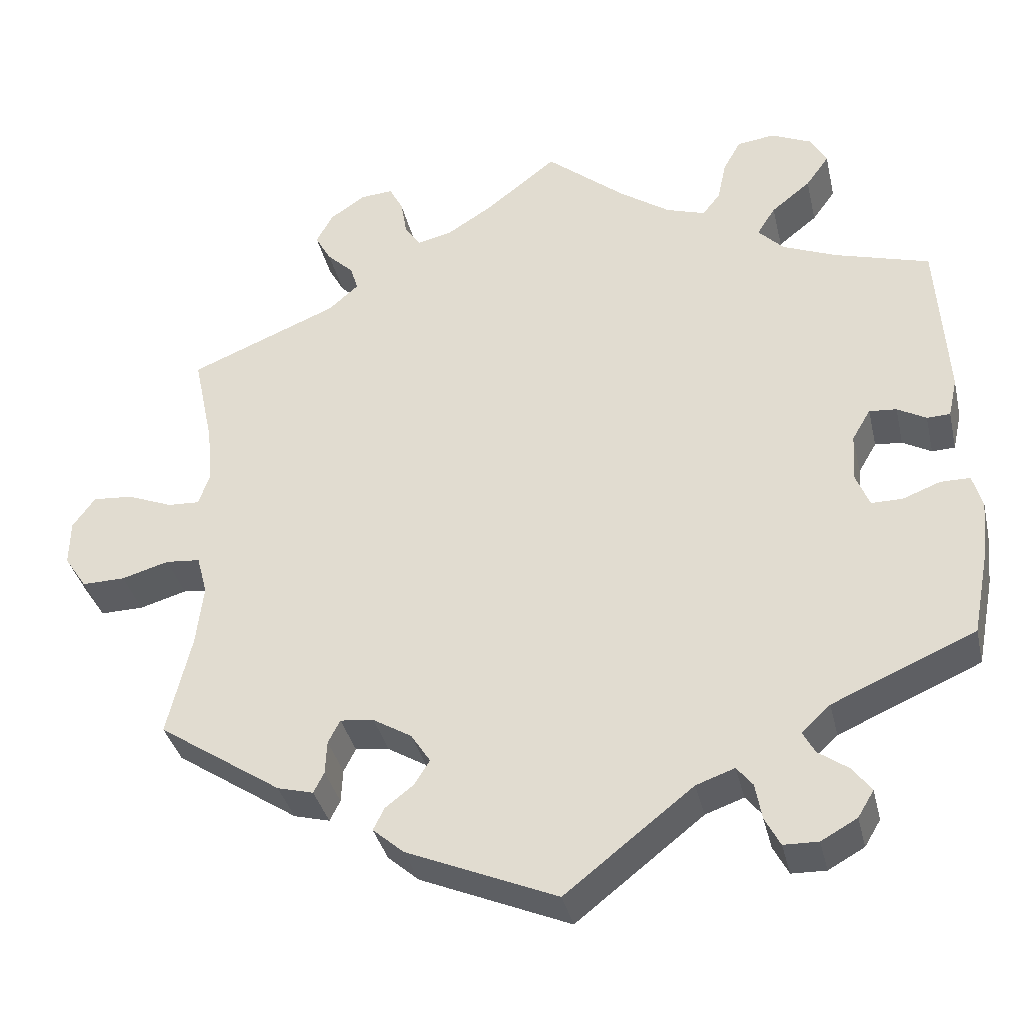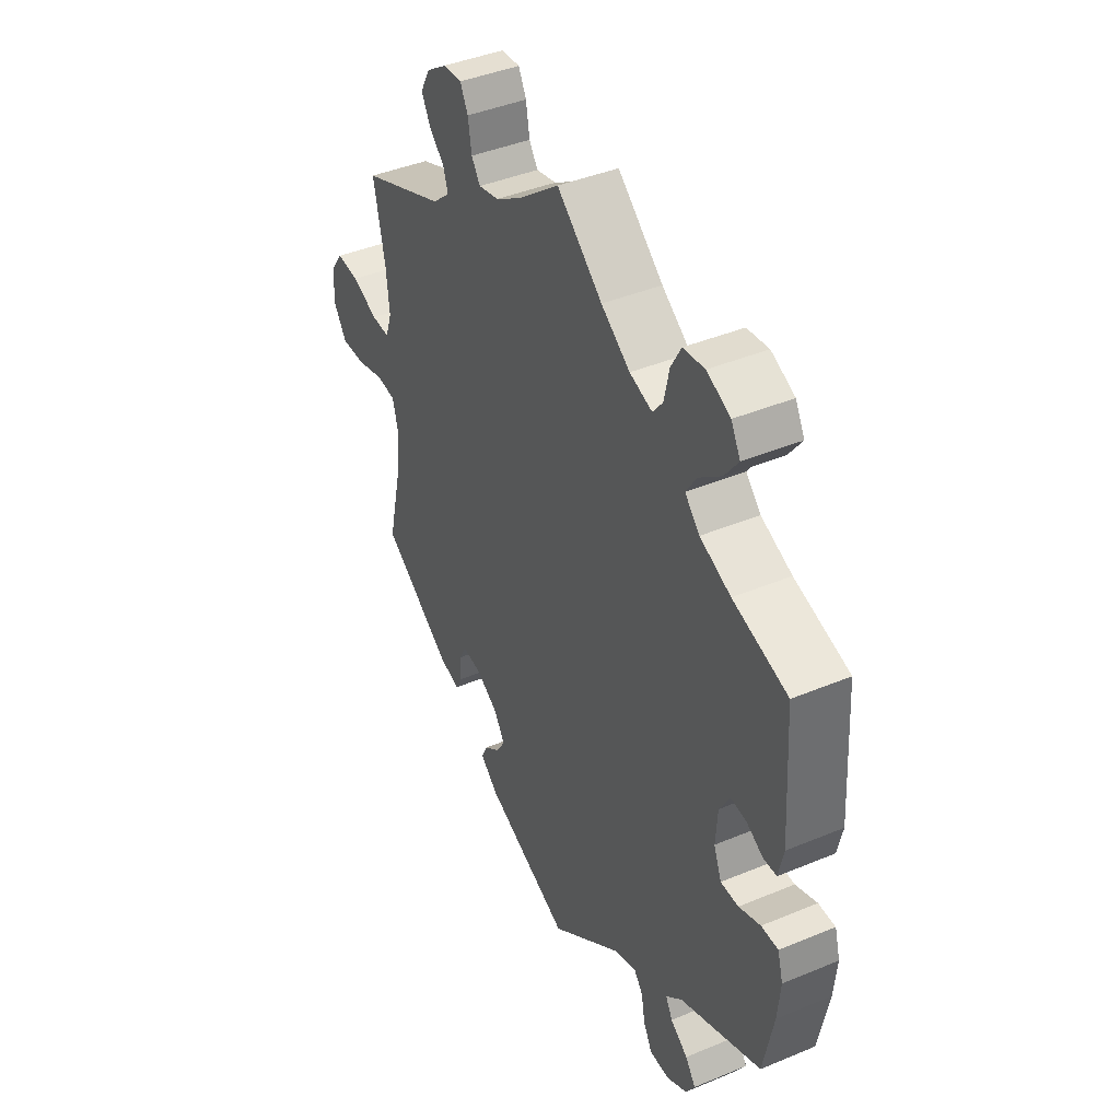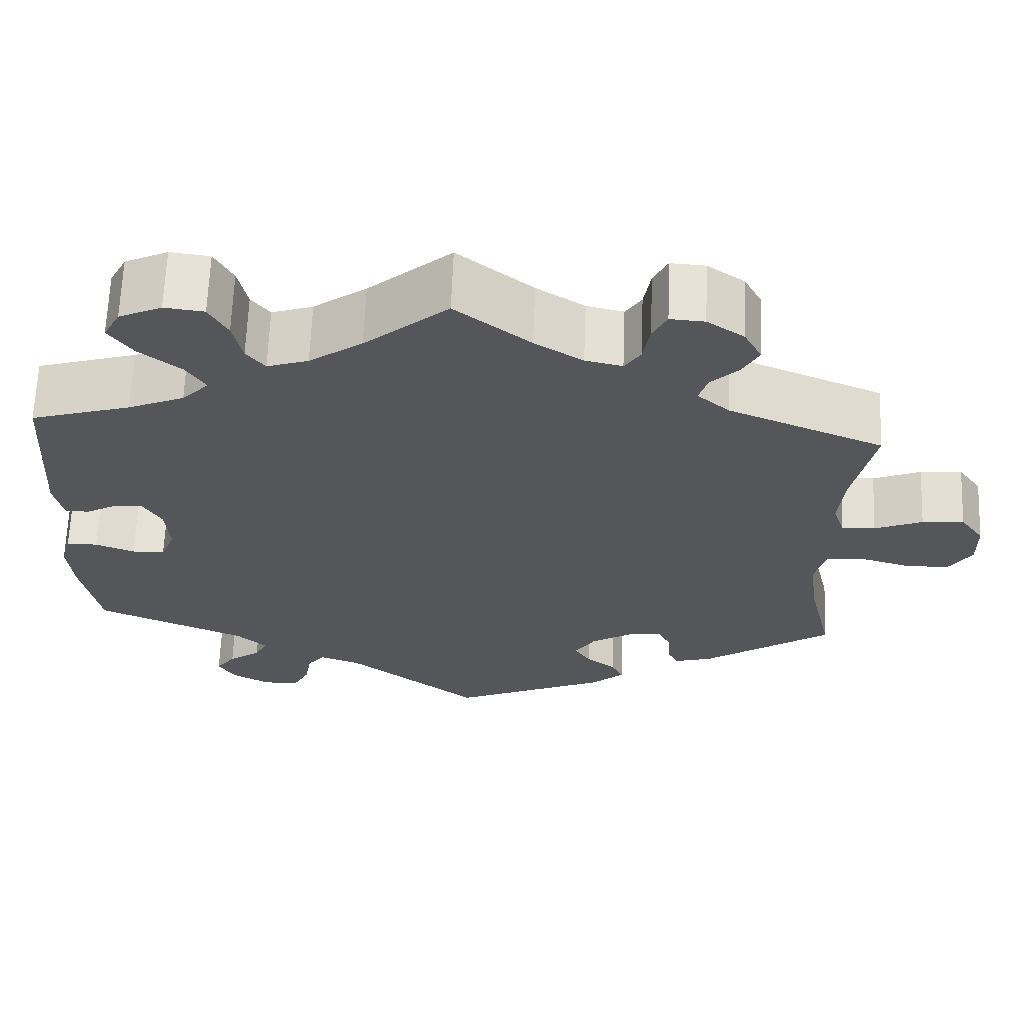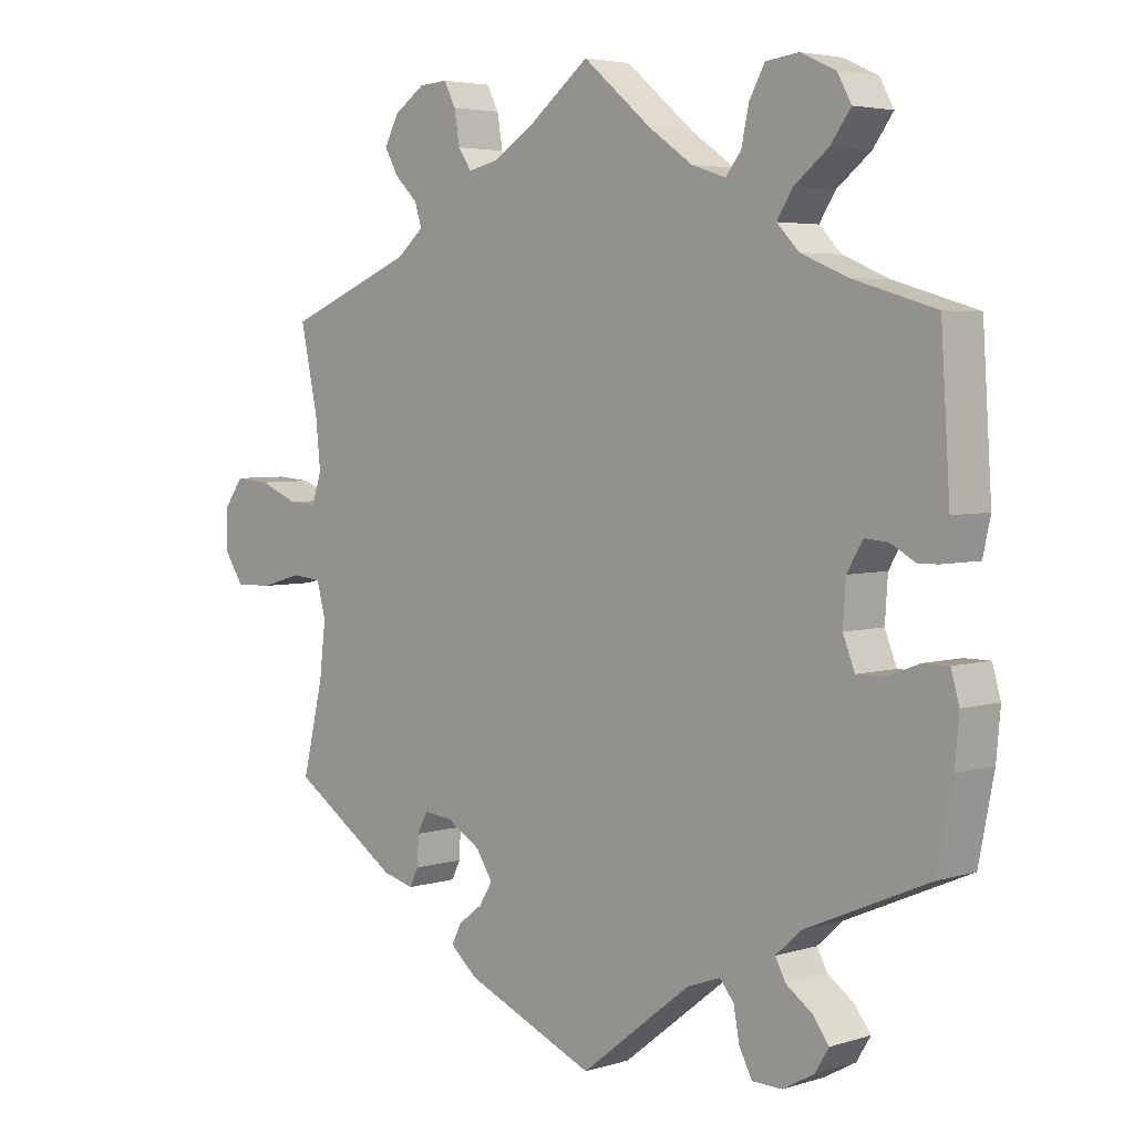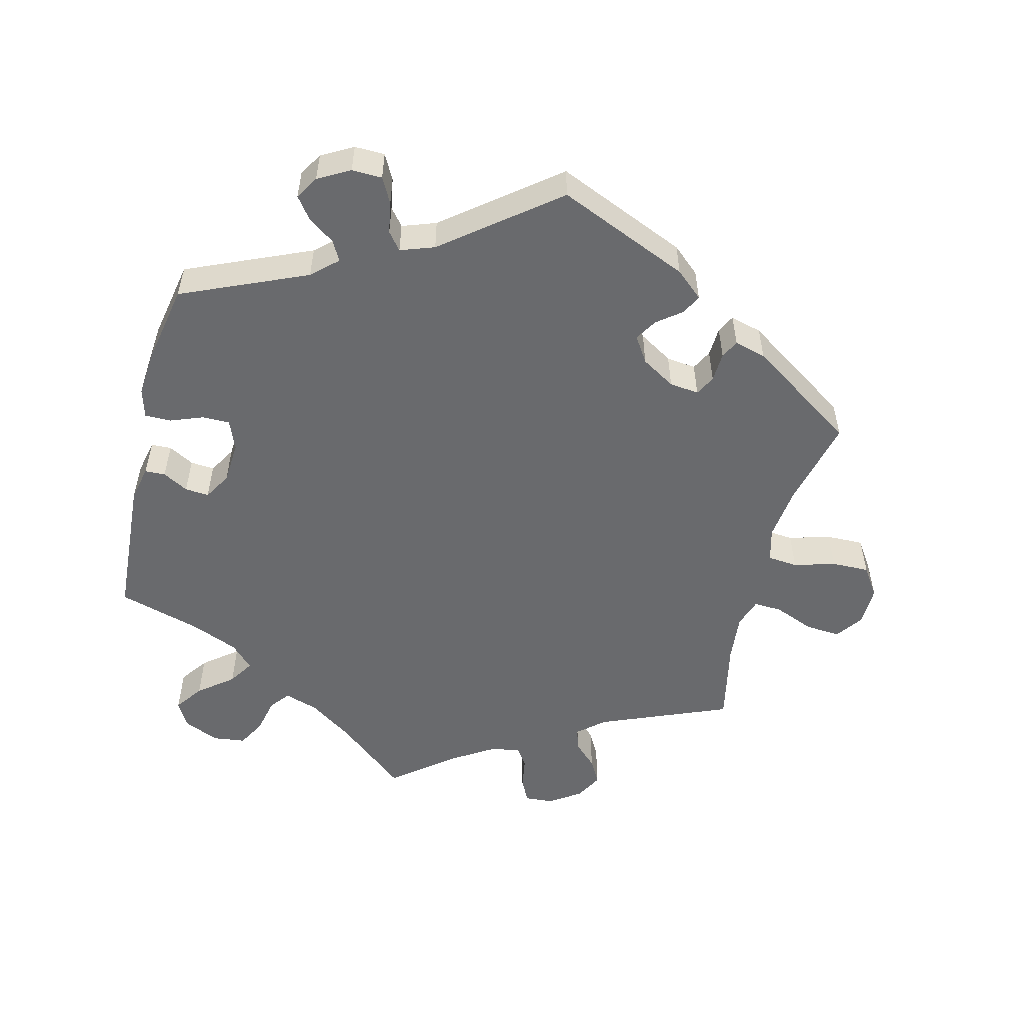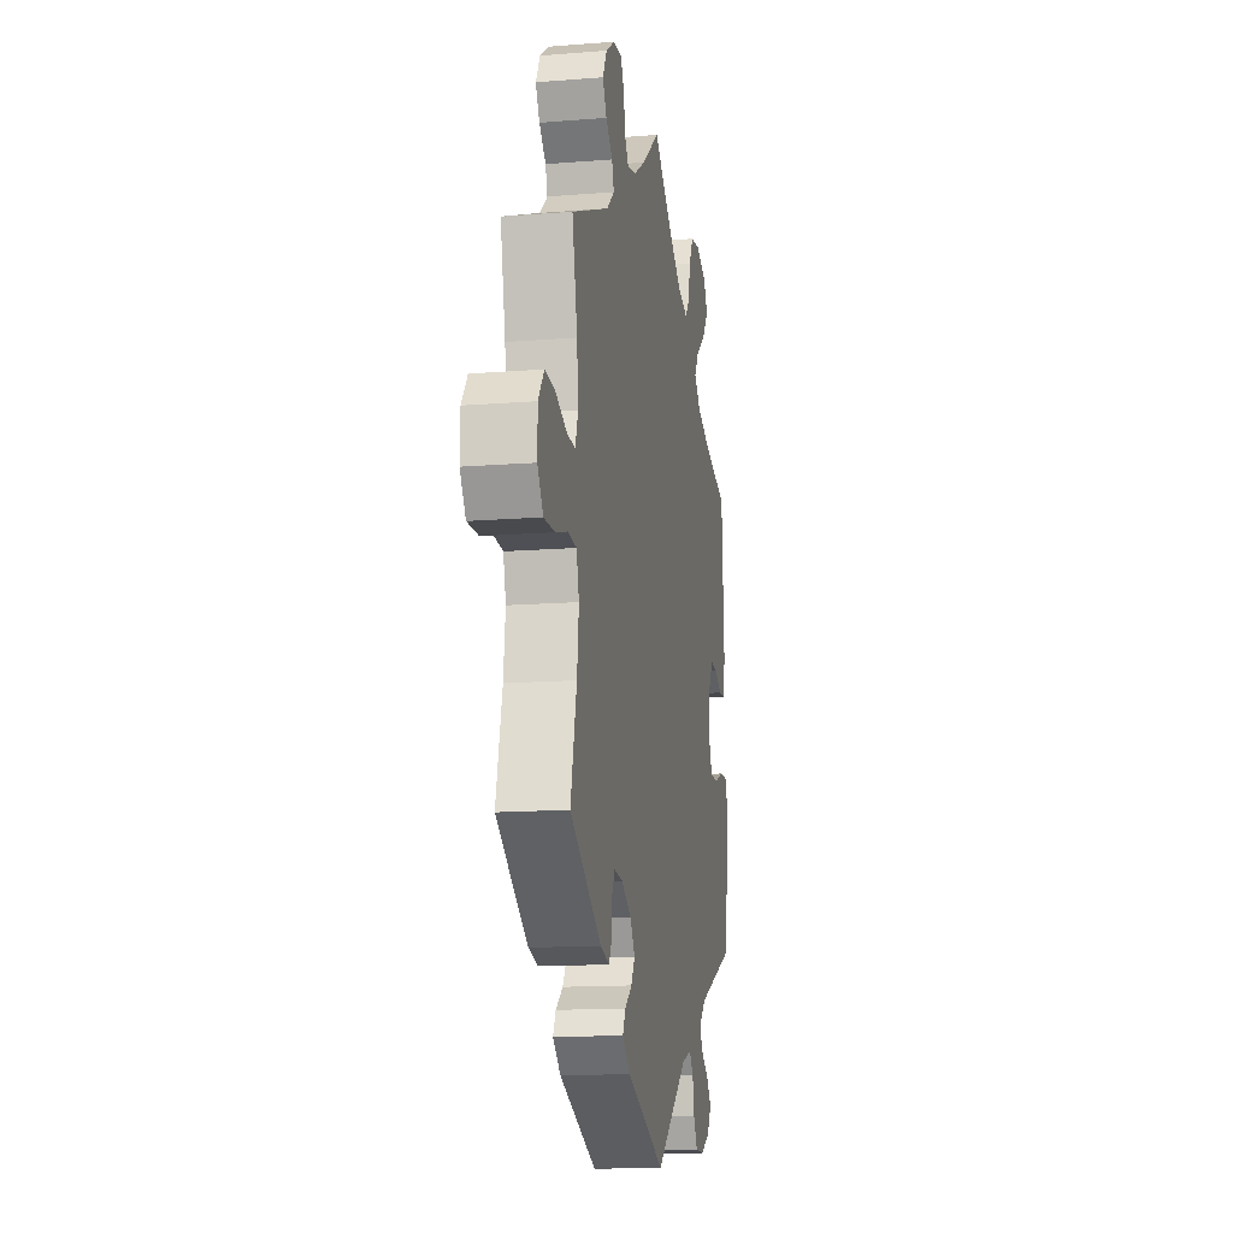
<metadata>
{"format":"obj","ext":"obj","renderer":"f3d","projection":"perspective","resolution":1024,"background":"white","views":[{"elev":-36.3,"azim":12.8,"up":"+Z"},{"elev":42.0,"azim":63.4,"up":"+Z"},{"elev":64.6,"azim":-177.9,"up":"+Z"},{"elev":4.2,"azim":45.0,"up":"+Z"},{"elev":-53.0,"azim":166.0,"up":"+Y"},{"elev":-14.0,"azim":-79.9,"up":"+Z"}]}
</metadata>
<code>
v -0.316 0.07 0.365
v -0.278 0.07 0.398
v -0.288 0.07 0.43
v -0.321 0.07 0.462
v -0.341 0.07 0.498
v -0.32 0.07 0.537
v -0.276 0.07 0.567
v -0.235 0.07 0.57
v -0.218 0.07 0.537
v -0.21 0.07 0.49
v -0.191 0.07 0.462
v -0.147 0.07 0.472
v -0.09 0.07 0.508
v -0.001 0.07 0.578
v 0.098 0.07 0.495
v 0.161 0.07 0.451
v 0.21 0.07 0.435
v 0.232 0.07 0.463
v 0.243 0.07 0.514
v 0.265 0.07 0.554
v 0.312 0.07 0.56
v 0.363 0.07 0.537
v 0.383 0.07 0.5
v 0.354 0.07 0.46
v 0.305 0.07 0.421
v 0.282 0.07 0.385
v 0.314 0.07 0.352
v 0.381 0.07 0.324
v 0.5 0.07 0.289
v 0.513 0.07 0.084
v 0.502 0.07 0.034
v 0.473 0.07 0.033
v 0.437 0.07 0.053
v 0.403 0.07 0.056
v 0.38 0.07 0.017
v 0.376 0.07 -0.043
v 0.393 0.07 -0.086
v 0.432 0.07 -0.086
v 0.479 0.07 -0.068
v 0.516 0.07 -0.068
v 0.528 0.07 -0.11
v 0.522 0.07 -0.176
v 0.5 0.07 -0.289
v 0.322 0.07 -0.366
v 0.286 0.07 -0.399
v 0.301 0.07 -0.427
v 0.339 0.07 -0.454
v 0.362 0.07 -0.485
v 0.342 0.07 -0.518
v 0.297 0.07 -0.543
v 0.254 0.07 -0.542
v 0.235 0.07 -0.506
v 0.227 0.07 -0.461
v 0.207 0.07 -0.436
v 0.159 0.07 -0.453
v 0 0.07 -0.578
v -0.187 0.07 -0.498
v -0.226 0.07 -0.464
v -0.212 0.07 -0.436
v -0.177 0.07 -0.409
v -0.158 0.07 -0.378
v -0.182 0.07 -0.341
v -0.23 0.07 -0.312
v -0.272 0.07 -0.307
v -0.287 0.07 -0.336
v -0.289 0.07 -0.378
v -0.302 0.07 -0.404
v -0.347 0.07 -0.392
v -0.501 0.07 -0.289
v -0.471 0.07 -0.162
v -0.462 0.07 -0.085
v -0.475 0.07 -0.036
v -0.518 0.07 -0.032
v -0.577 0.07 -0.049
v -0.631 0.07 -0.05
v -0.659 0.07 -0.008
v -0.658 0.07 0.049
v -0.63 0.07 0.088
v -0.58 0.07 0.084
v -0.523 0.07 0.061
v -0.483 0.07 0.059
v -0.469 0.07 0.101
v -0.476 0.07 0.171
v -0.501 0.07 0.289
v -0.316 0 0.365
v -0.278 0 0.398
v -0.288 0 0.43
v -0.321 0 0.462
v -0.341 0 0.498
v -0.32 0 0.537
v -0.276 0 0.567
v -0.235 0 0.57
v -0.218 0 0.537
v -0.21 0 0.49
v -0.191 0 0.462
v -0.147 0 0.472
v -0.09 0 0.508
v -0.001 0 0.578
v 0.098 0 0.495
v 0.161 0 0.451
v 0.21 0 0.435
v 0.232 0 0.463
v 0.243 0 0.514
v 0.265 0 0.554
v 0.312 0 0.56
v 0.363 0 0.537
v 0.383 0 0.5
v 0.354 0 0.46
v 0.305 0 0.421
v 0.282 0 0.385
v 0.314 0 0.352
v 0.381 0 0.324
v 0.5 0 0.289
v 0.513 0 0.084
v 0.502 0 0.034
v 0.473 0 0.033
v 0.437 0 0.053
v 0.403 0 0.056
v 0.38 0 0.017
v 0.376 0 -0.043
v 0.393 0 -0.086
v 0.432 0 -0.086
v 0.479 0 -0.068
v 0.516 0 -0.068
v 0.528 0 -0.11
v 0.522 0 -0.176
v 0.5 0 -0.289
v 0.322 0 -0.366
v 0.286 0 -0.399
v 0.301 0 -0.427
v 0.339 0 -0.454
v 0.362 0 -0.485
v 0.342 0 -0.518
v 0.297 0 -0.543
v 0.254 0 -0.542
v 0.235 0 -0.506
v 0.227 0 -0.461
v 0.207 0 -0.436
v 0.159 0 -0.453
v 0 0 -0.578
v -0.187 0 -0.498
v -0.226 0 -0.464
v -0.212 0 -0.436
v -0.177 0 -0.409
v -0.158 0 -0.378
v -0.182 0 -0.341
v -0.23 0 -0.312
v -0.272 0 -0.307
v -0.287 0 -0.336
v -0.289 0 -0.378
v -0.302 0 -0.404
v -0.347 0 -0.392
v -0.501 0 -0.289
v -0.471 0 -0.162
v -0.462 0 -0.085
v -0.475 0 -0.036
v -0.518 0 -0.032
v -0.577 0 -0.049
v -0.631 0 -0.05
v -0.659 0 -0.008
v -0.658 0 0.049
v -0.63 0 0.088
v -0.58 0 0.084
v -0.523 0 0.061
v -0.483 0 0.059
v -0.469 0 0.101
v -0.476 0 0.171
v -0.501 0 0.289
f 83 84 1
f 82 83 1 2
f 81 82 2
f 77 78 79 80
f 77 80 81
f 76 77 81
f 73 74 75 76
f 72 73 76 81
f 71 72 81 2
f 67 68 69 70
f 65 66 67 70
f 64 65 70 71
f 63 64 71 2
f 57 58 59 60
f 55 56 57 60
f 54 55 60 61
f 50 51 52 53
f 50 53 54
f 49 50 54
f 46 47 48 49
f 45 46 49 54
f 44 45 54 61
f 38 39 40 41
f 37 38 41 42
f 30 31 32 33
f 28 29 30 33
f 27 28 33 34
f 26 27 34 35
f 22 23 24 25
f 22 25 26
f 21 22 26
f 18 19 20 21
f 17 18 21 26
f 16 17 26 35
f 13 14 15
f 12 13 15 16
f 11 12 16 35
f 7 8 9 10
f 7 10 11
f 6 7 11
f 3 4 5 6
f 2 3 6 11
f 62 63 2 11
f 37 42 43 44
f 36 37 44 61
f 36 61 62
f 11 35 36 62
f 85 168 167
f 86 85 167 166
f 86 166 165
f 164 163 162 161
f 165 164 161
f 165 161 160
f 160 159 158 157
f 165 160 157 156
f 86 165 156 155
f 154 153 152 151
f 154 151 150 149
f 155 154 149 148
f 86 155 148 147
f 144 143 142 141
f 144 141 140 139
f 145 144 139 138
f 137 136 135 134
f 138 137 134
f 138 134 133
f 133 132 131 130
f 138 133 130 129
f 145 138 129 128
f 125 124 123 122
f 126 125 122 121
f 117 116 115 114
f 117 114 113 112
f 118 117 112 111
f 119 118 111 110
f 109 108 107 106
f 110 109 106
f 110 106 105
f 105 104 103 102
f 110 105 102 101
f 119 110 101 100
f 99 98 97
f 100 99 97 96
f 119 100 96 95
f 94 93 92 91
f 95 94 91
f 95 91 90
f 90 89 88 87
f 95 90 87 86
f 95 86 147 146
f 128 127 126 121
f 145 128 121 120
f 146 145 120
f 146 120 119 95
f 1 85 86 2
f 2 86 87 3
f 3 87 88 4
f 4 88 89 5
f 5 89 90 6
f 6 90 91 7
f 7 91 92 8
f 8 92 93 9
f 9 93 94 10
f 10 94 95 11
f 11 95 96 12
f 12 96 97 13
f 13 97 98 14
f 14 98 99 15
f 15 99 100 16
f 16 100 101 17
f 17 101 102 18
f 18 102 103 19
f 19 103 104 20
f 20 104 105 21
f 21 105 106 22
f 22 106 107 23
f 23 107 108 24
f 24 108 109 25
f 25 109 110 26
f 26 110 111 27
f 27 111 112 28
f 28 112 113 29
f 29 113 114 30
f 30 114 115 31
f 31 115 116 32
f 32 116 117 33
f 33 117 118 34
f 34 118 119 35
f 35 119 120 36
f 36 120 121 37
f 37 121 122 38
f 38 122 123 39
f 39 123 124 40
f 40 124 125 41
f 41 125 126 42
f 42 126 127 43
f 43 127 128 44
f 44 128 129 45
f 45 129 130 46
f 46 130 131 47
f 47 131 132 48
f 48 132 133 49
f 49 133 134 50
f 50 134 135 51
f 51 135 136 52
f 52 136 137 53
f 53 137 138 54
f 54 138 139 55
f 55 139 140 56
f 56 140 141 57
f 57 141 142 58
f 58 142 143 59
f 59 143 144 60
f 60 144 145 61
f 61 145 146 62
f 62 146 147 63
f 63 147 148 64
f 64 148 149 65
f 65 149 150 66
f 66 150 151 67
f 67 151 152 68
f 68 152 153 69
f 69 153 154 70
f 70 154 155 71
f 71 155 156 72
f 72 156 157 73
f 73 157 158 74
f 74 158 159 75
f 75 159 160 76
f 76 160 161 77
f 77 161 162 78
f 78 162 163 79
f 79 163 164 80
f 80 164 165 81
f 81 165 166 82
f 82 166 167 83
f 83 167 168 84
f 84 168 85 1

</code>
